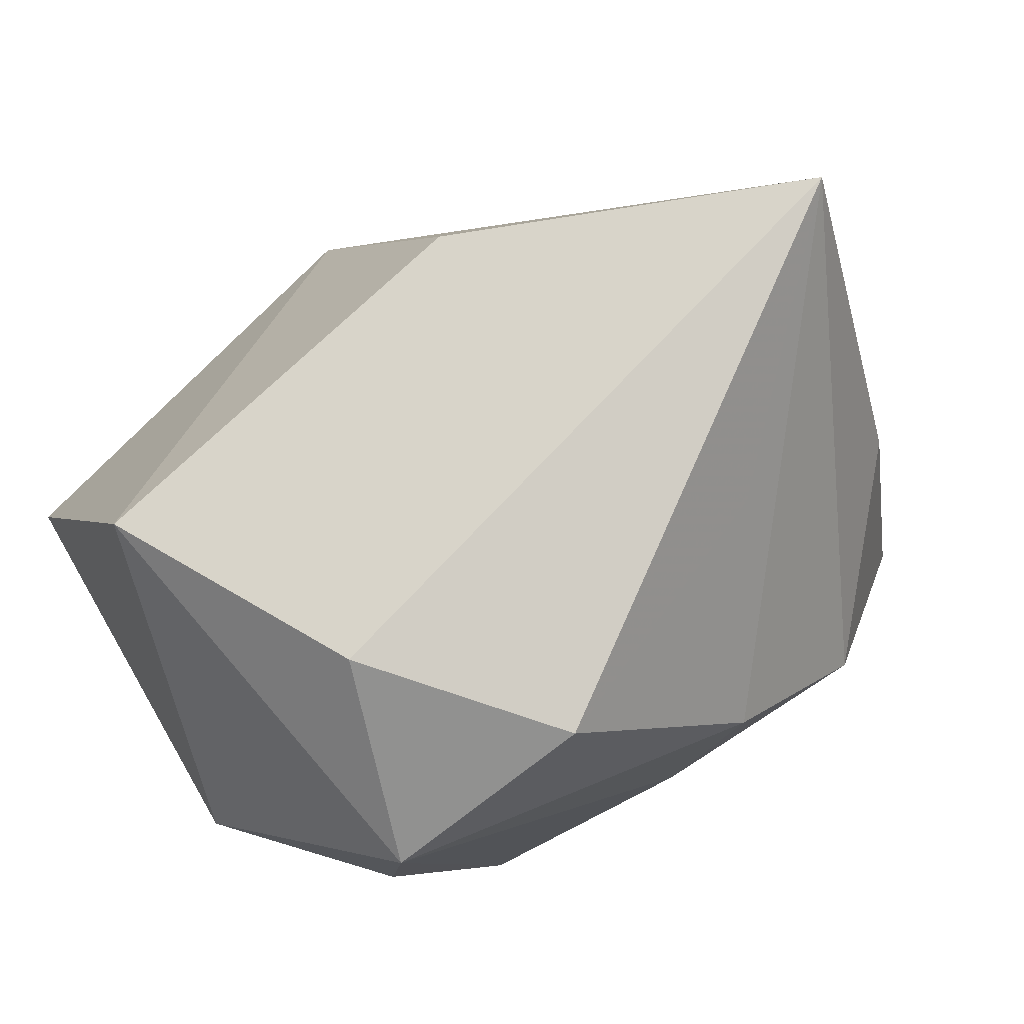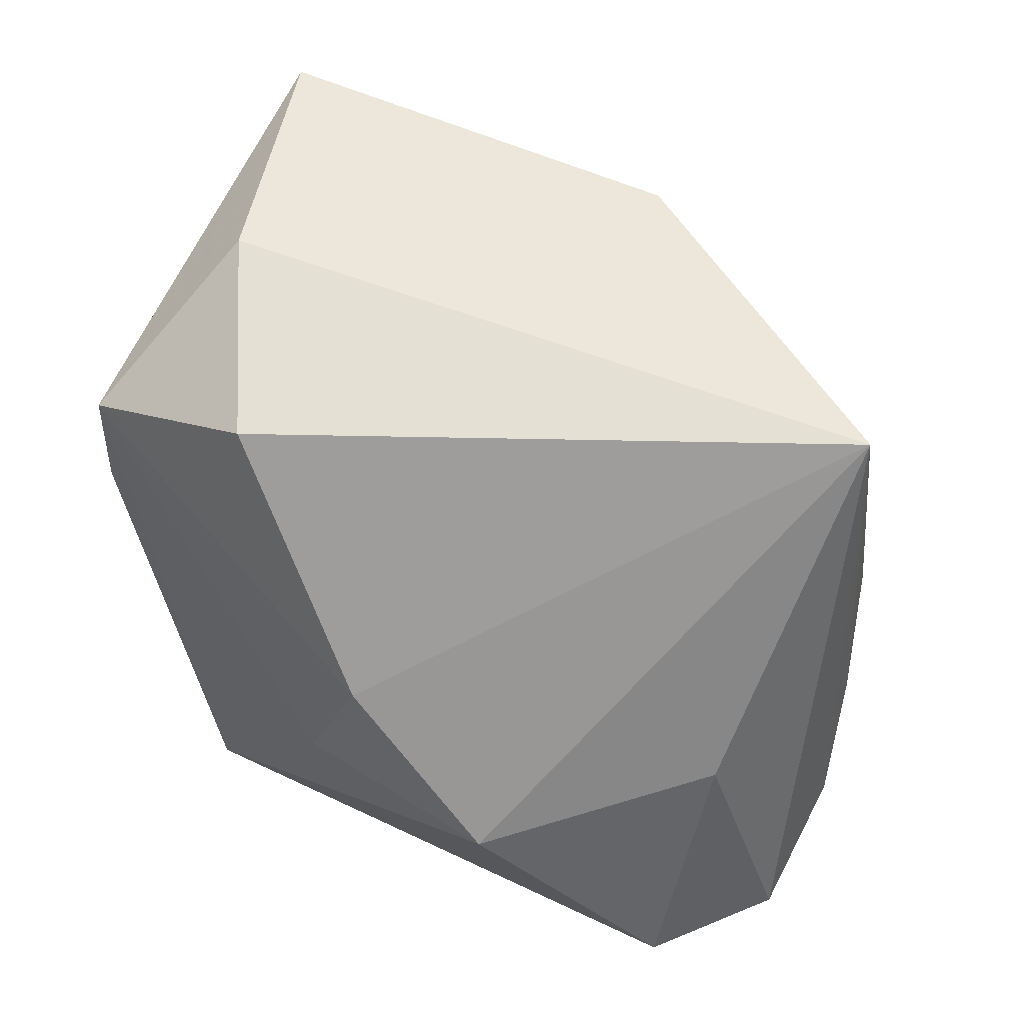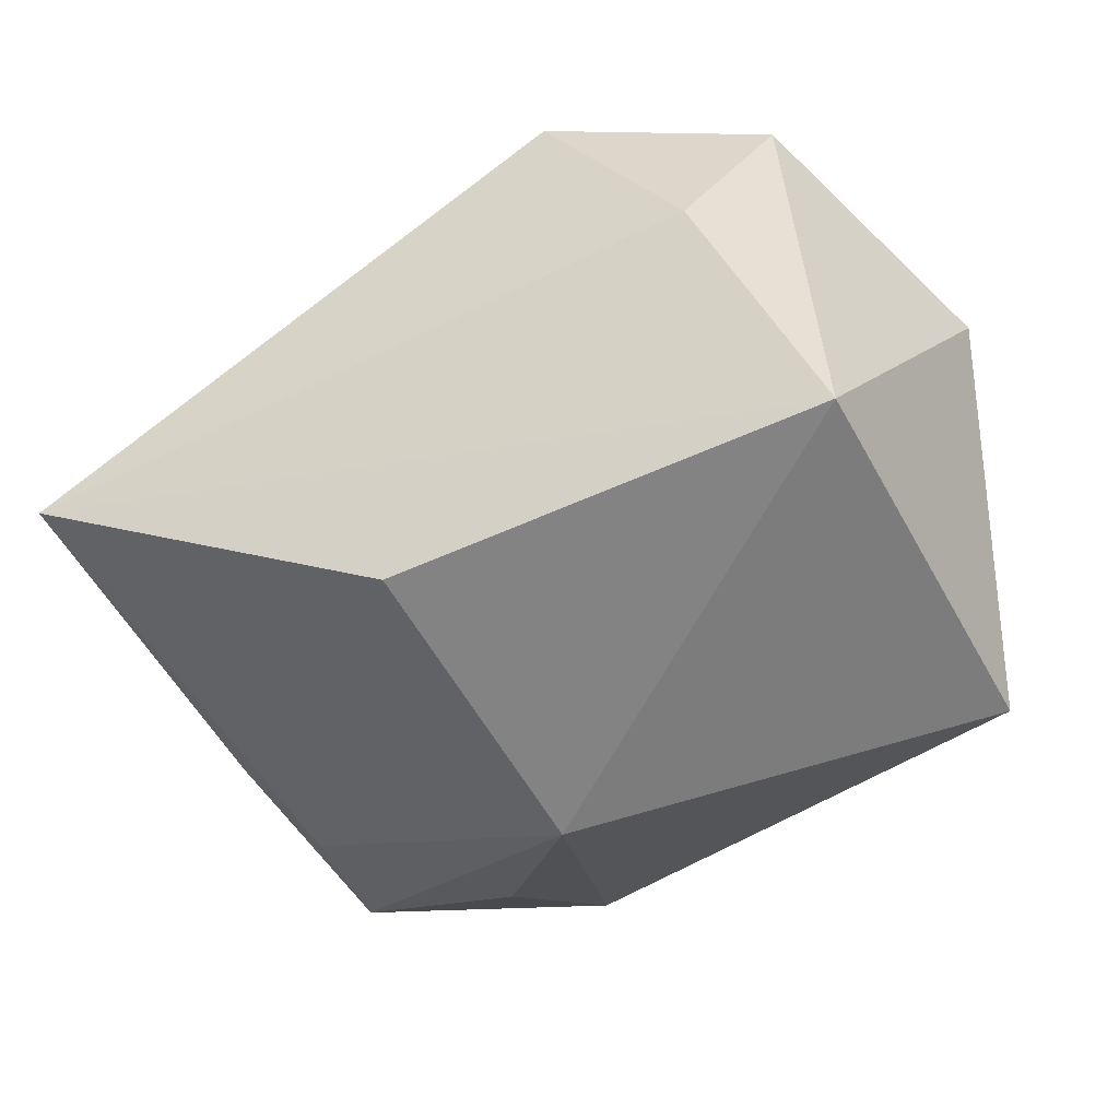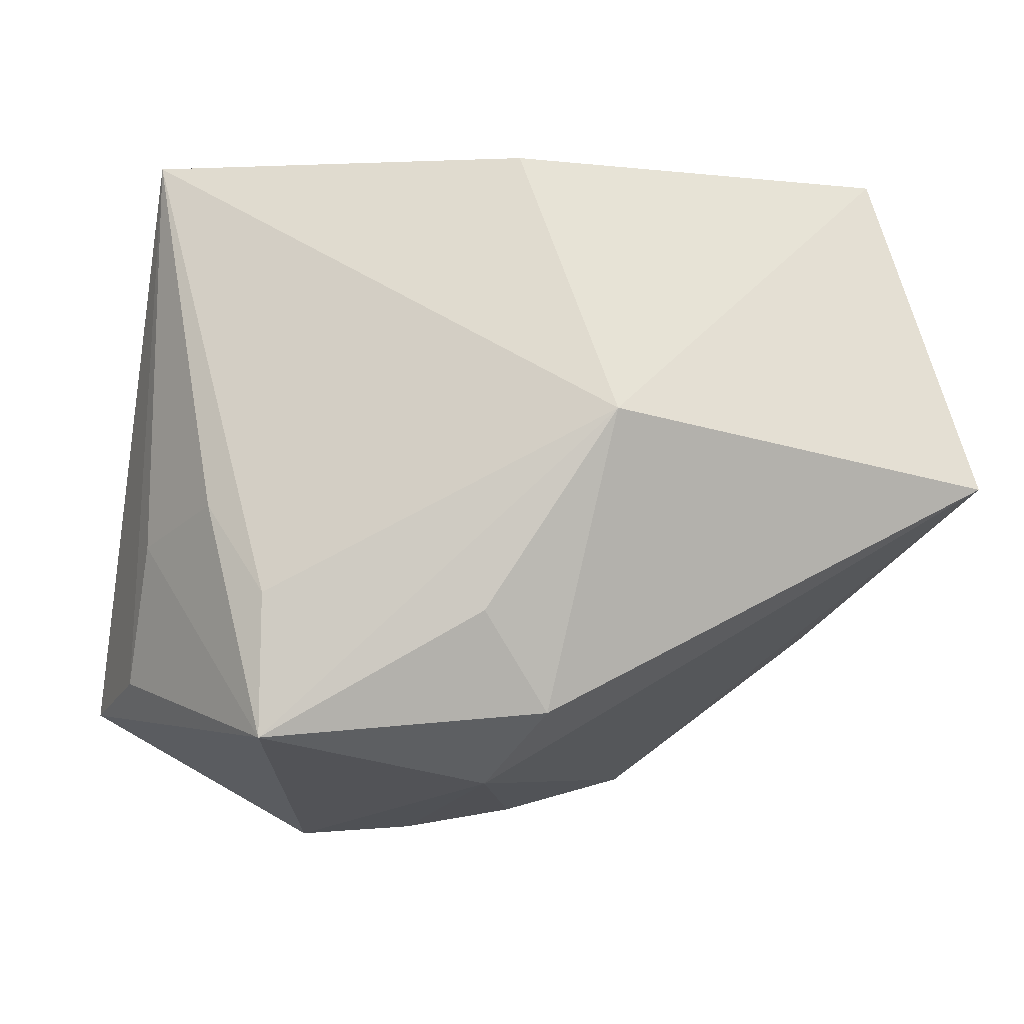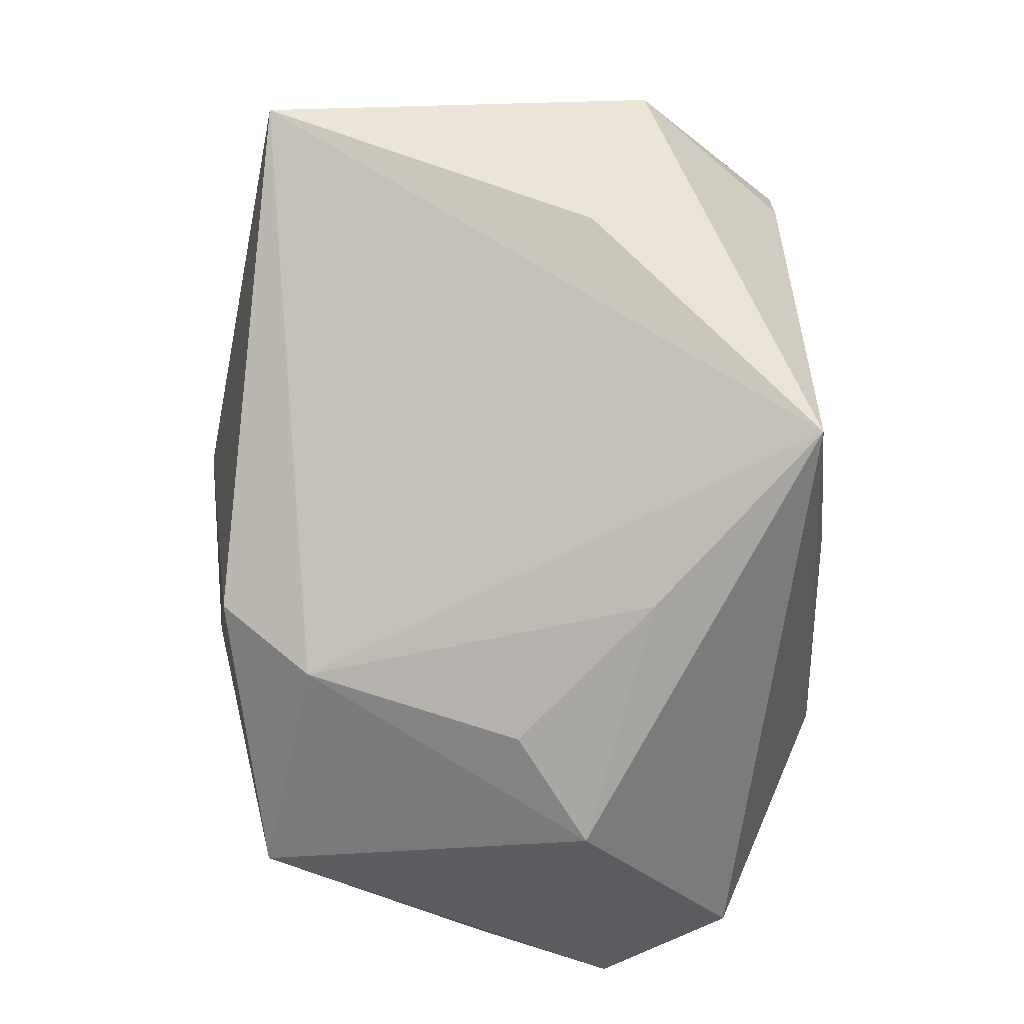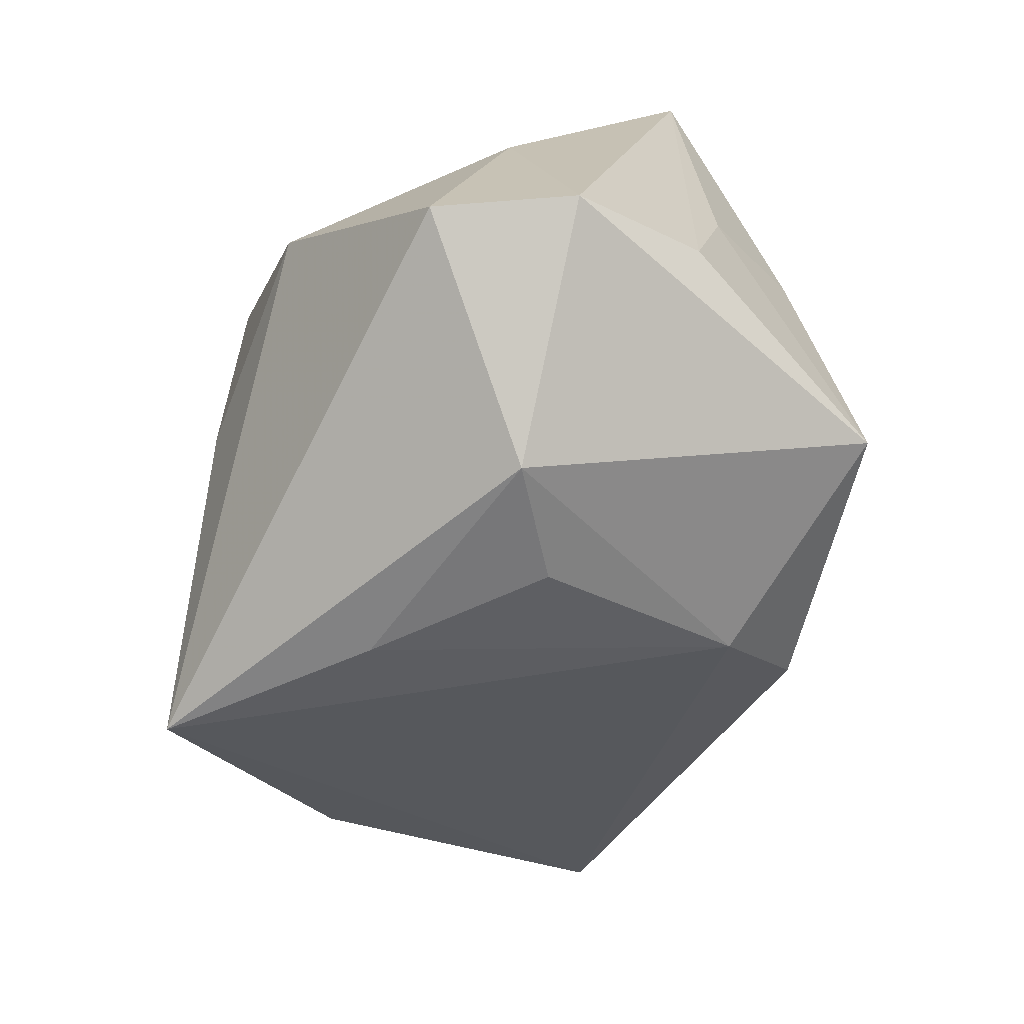
<metadata>
{"format":"obj","ext":"obj","renderer":"f3d","projection":"perspective","resolution":1024,"background":"white","views":[{"elev":75.0,"azim":-30.4,"up":"+Y"},{"elev":51.2,"azim":40.2,"up":"+Y"},{"elev":-28.3,"azim":-159.6,"up":"+Z"},{"elev":-2.2,"azim":168.5,"up":"+Y"},{"elev":-70.5,"azim":-89.3,"up":"+Y"},{"elev":-62.4,"azim":70.1,"up":"+Y"}]}
</metadata>
<code>
v -0.02303 0.03108 0.01025
v 0.01099 -0.03384 -0.001171
v 0.01659 0.02074 0.01364
v 0.0208 -0.03495 0.004932
v -0.01741 -0.03157 0.026
v 0.03605 -0.0225 0.01892
v -0.001781 -0.03344 0.01123
v 0.02793 -0.01021 -0.02363
v 0.007714 0.007042 0.02984
v 0.02841 -0.02326 -0.0258
v -0.03489 0.03117 -0.01071
v 0.04152 -0.02274 0.007097
v -0.02874 0.006818 0.02555
v -0.03315 -0.01519 0.006139
v 0.00261 -0.02115 -0.02912
v 0.03613 0.0004961 0.01158
v -0.009056 0.02718 0.02517
v 0.03904 -0.0191 -0.005301
v 0.03244 -0.002164 -0.01818
v 0.008672 -0.01183 -0.03073
v 0.003181 0.03117 -0.01964
v 0.001018 -0.008024 0.02943
v -0.003047 0.00632 -0.03309
v 0.006794 -0.02809 -0.02069
v -0.02762 0.01832 0.02619
v 0.03758 -0.005905 -0.00885
v -0.04097 -0.0002968 -0.02471
v -0.04097 0.002958 0.01194
v 0.02191 -0.005324 0.02879
v 0.03626 0.03117 -0.006988
f 27 11 23
f 30 23 21
f 21 11 30
f 23 11 21
f 8 23 30
f 8 10 23
f 11 27 28
f 30 11 1
f 1 17 30
f 15 27 23
f 5 6 29
f 19 8 30
f 10 8 19
f 14 27 5
f 5 28 14
f 14 28 27
f 17 1 25
f 11 28 25
f 25 1 11
f 23 10 20
f 20 15 23
f 10 15 20
f 24 15 10
f 5 27 24
f 27 15 24
f 30 17 3
f 30 29 16
f 16 29 6
f 16 12 30
f 6 12 16
f 18 12 10
f 30 12 18
f 13 28 5
f 5 25 13
f 13 25 28
f 17 25 9
f 9 3 17
f 9 29 30
f 30 3 9
f 10 12 4
f 4 24 10
f 4 6 5
f 4 12 6
f 10 19 26
f 26 18 10
f 26 19 30
f 30 18 26
f 22 25 5
f 22 9 25
f 5 29 22
f 29 9 22
f 24 4 2
f 5 24 7
f 24 2 7
f 7 4 5
f 7 2 4

</code>
